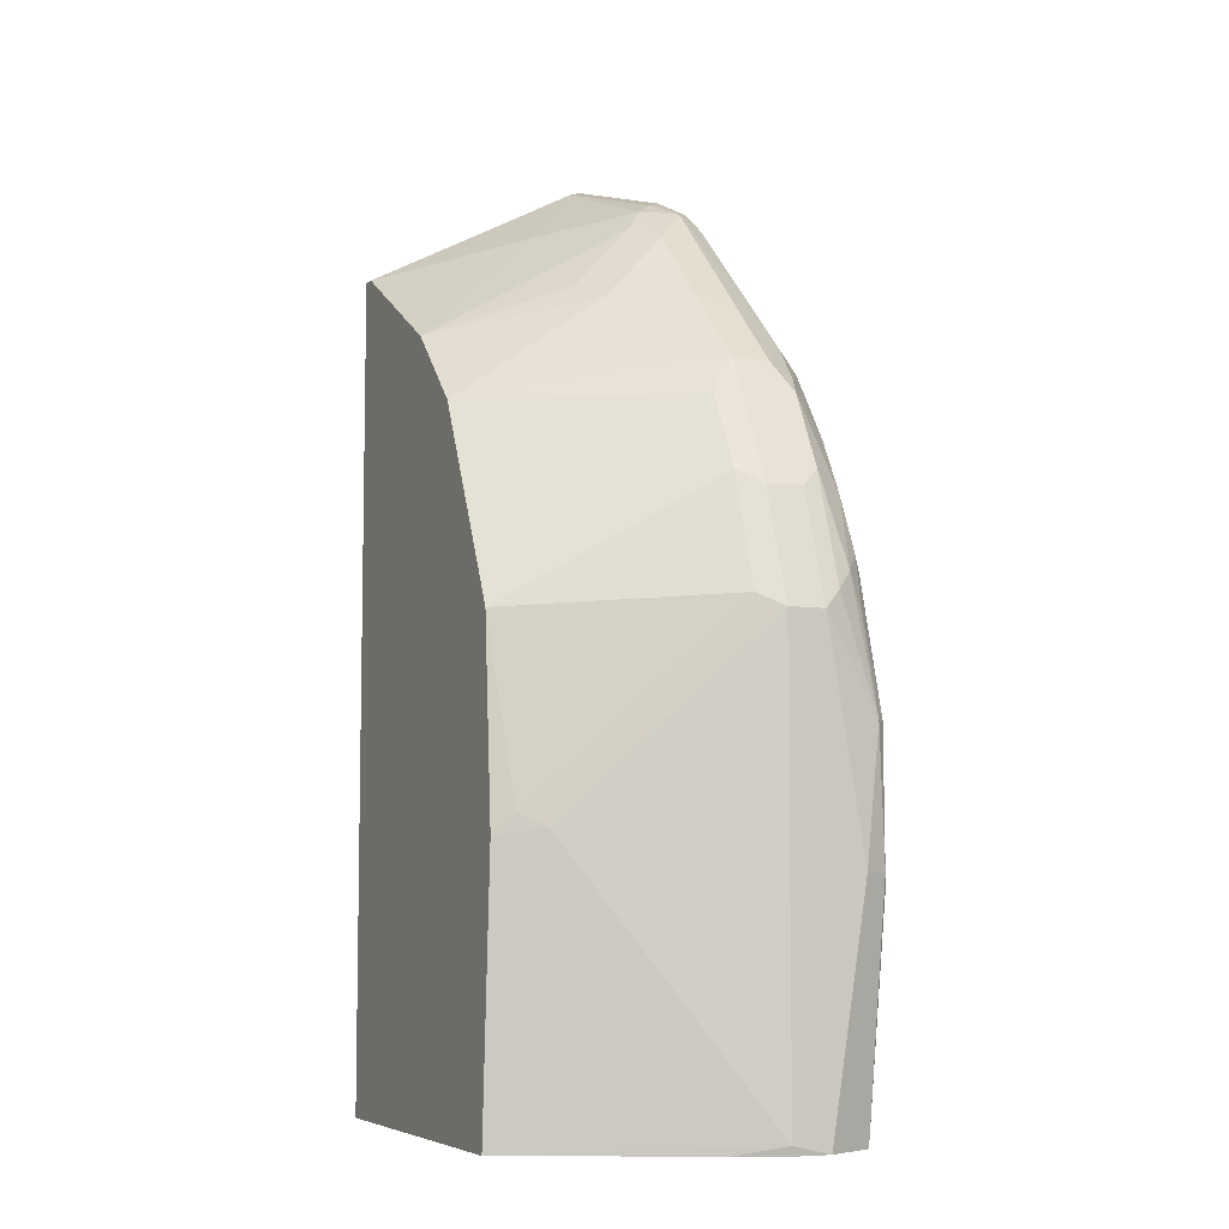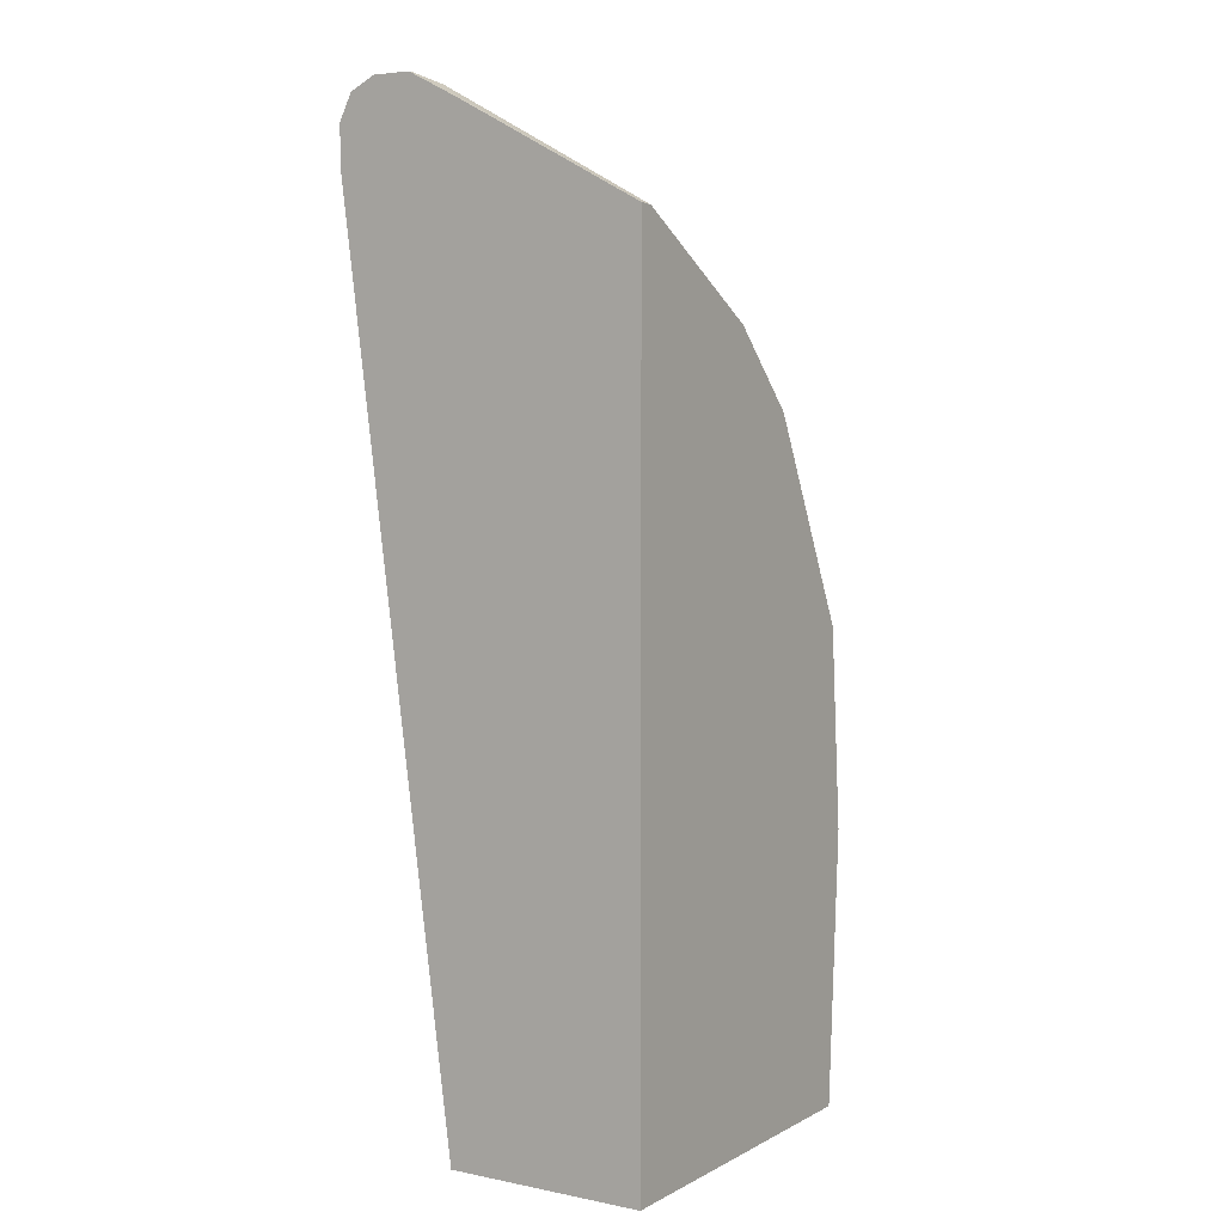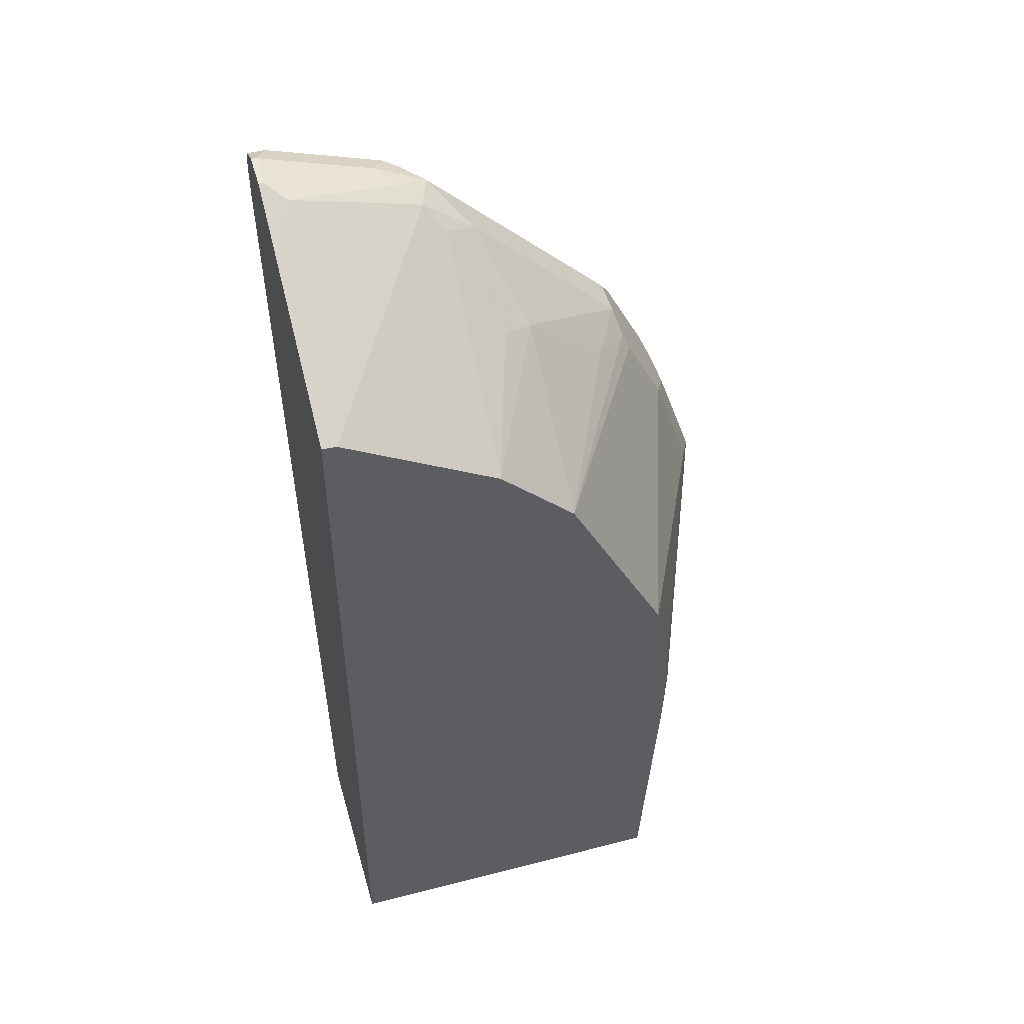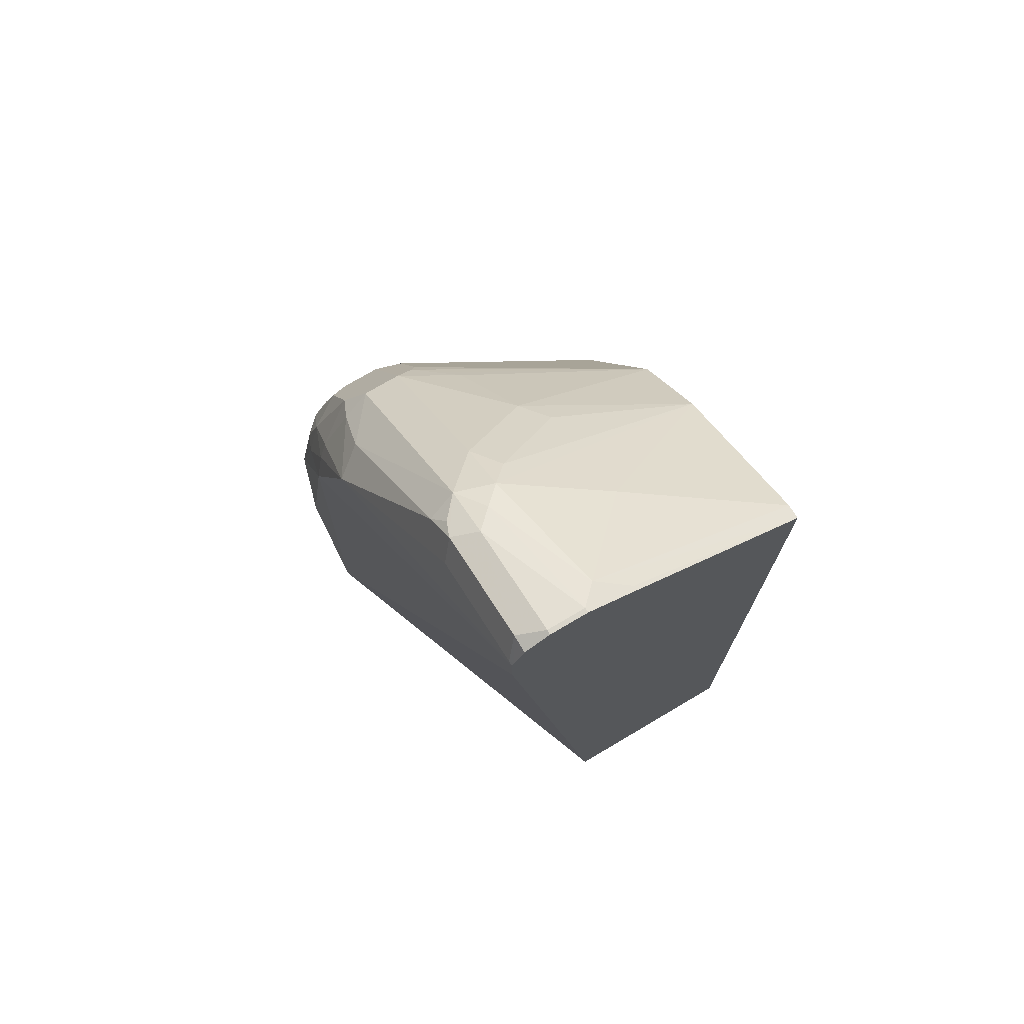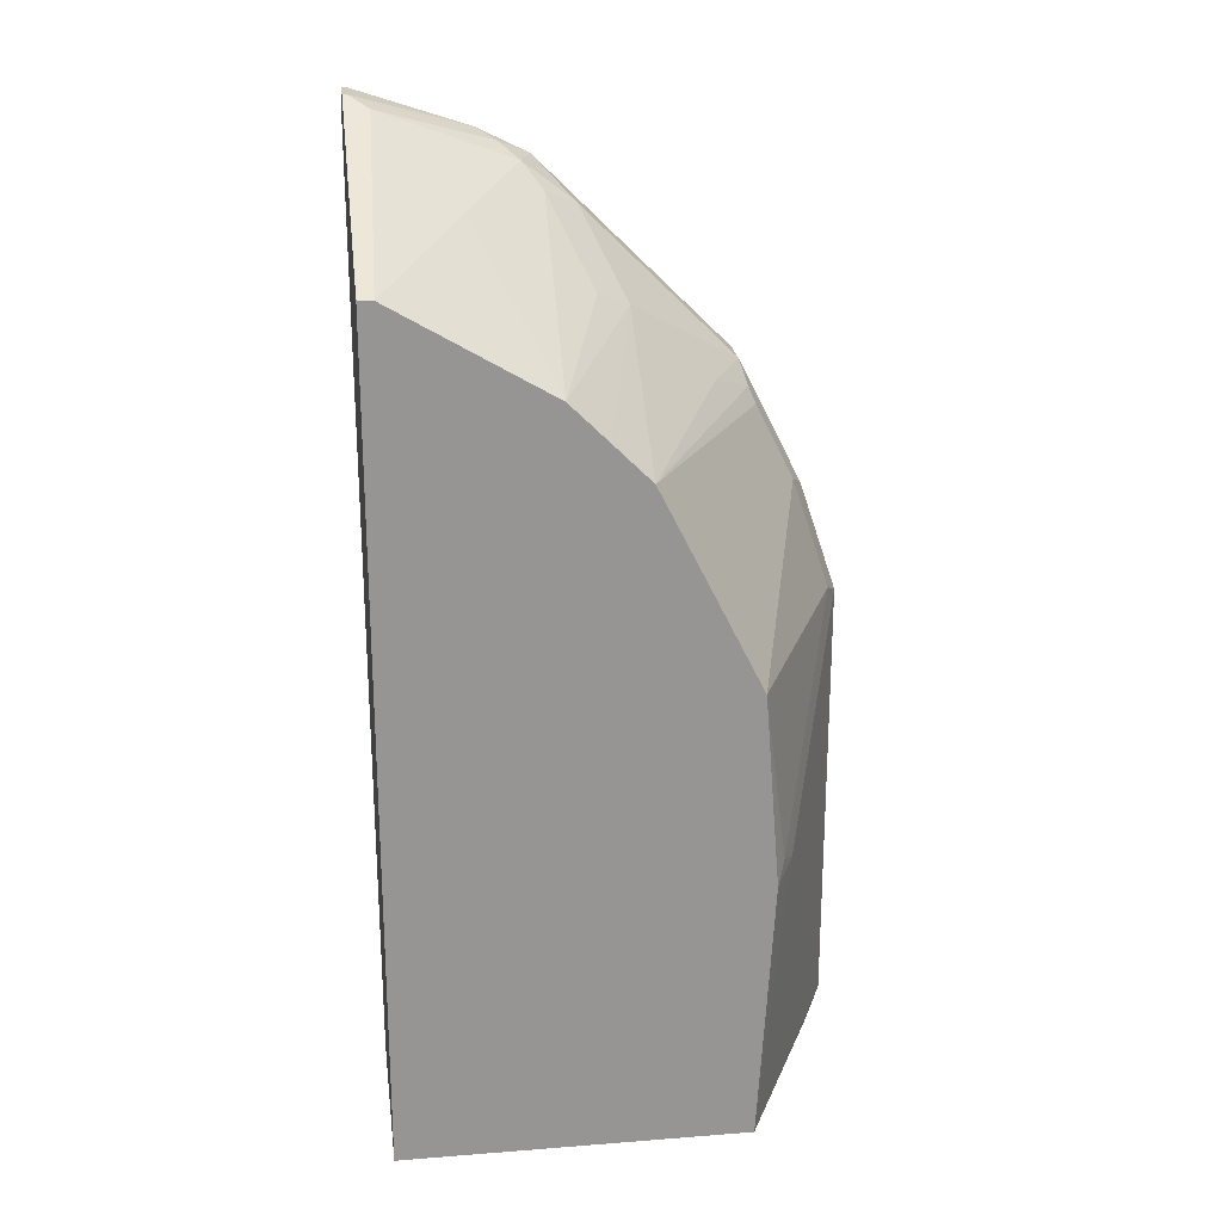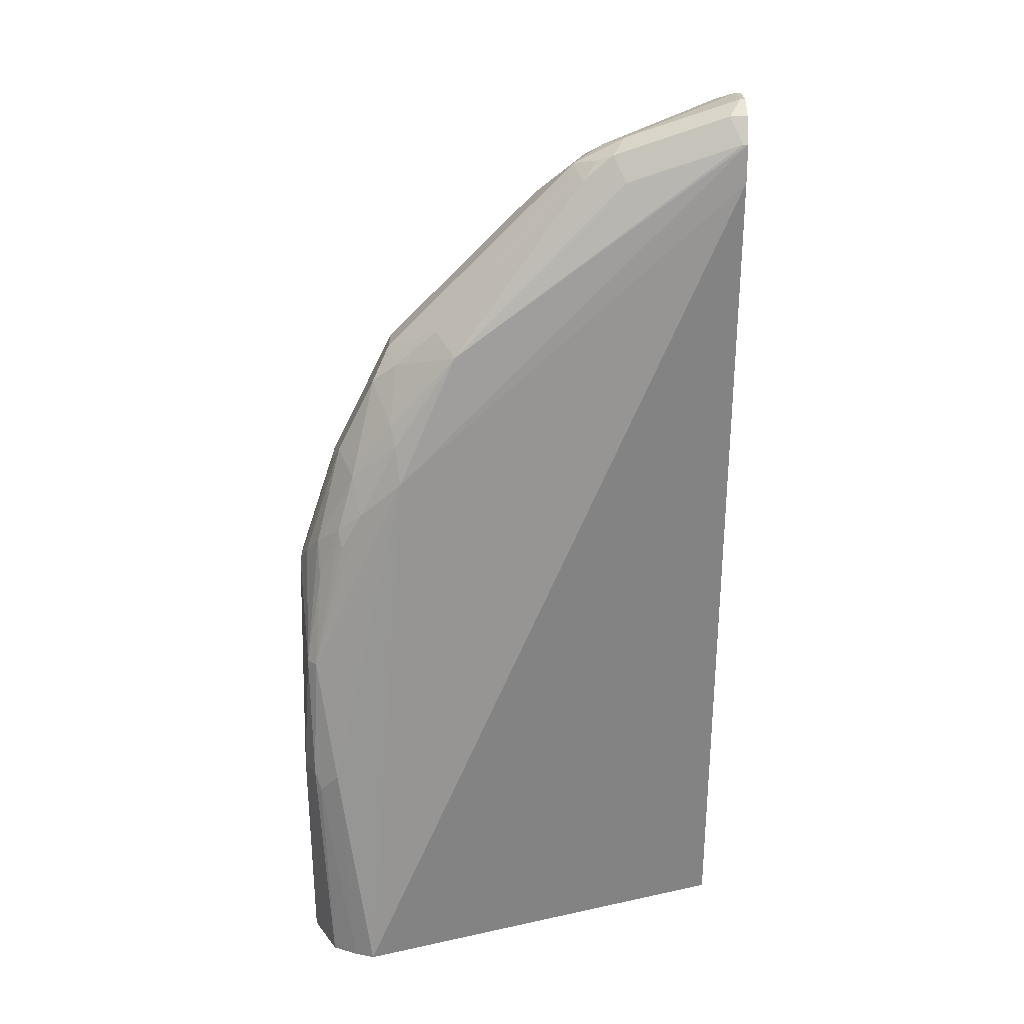
<metadata>
{"format":"obj","ext":"obj","renderer":"f3d","projection":"perspective","resolution":1024,"background":"white","views":[{"elev":-6.7,"azim":-114.1,"up":"+Y"},{"elev":4.9,"azim":122.4,"up":"+Y"},{"elev":49.4,"azim":164.1,"up":"+Y"},{"elev":73.8,"azim":59.4,"up":"+Y"},{"elev":22.8,"azim":172.4,"up":"+Y"},{"elev":21.8,"azim":-0.5,"up":"+Y"}]}
</metadata>
<code>
v -0.755 -0.02032 0.5909
v -0.755 -0.01639 0.5745
v -0.7542 -0.02032 0.5753
v -0.7509 -0.02032 0.5992
v -0.755 0.08211 0.6073
v -0.7058 -0.02032 0.4731
v -0.7449 -0.02032 0.5542
v -0.755 0.1806 0.5745
v -0.7222 0.09849 0.4924
v -0.7454 -0.02032 0.6102
v -0.7496 0.08211 0.6182
v -0.7509 0.1395 0.6155
v -0.755 0.1806 0.5909
v -0.556 -0.02032 0.4731
v -0.7125 0.09557 0.4731
v -0.7167 0.104 0.4815
v -0.7386 0.2298 0.5745
v -0.7496 0.186 0.5635
v -0.7441 -0.02032 0.6128
v -0.7468 0.07388 0.6196
v -0.7386 0.08211 0.6237
v -0.7468 0.1395 0.6196
v -0.7441 0.1806 0.6128
v -0.7448 0.1969 0.6073
v -0.7509 0.1888 0.5991
v -0.7386 0.2298 0.5909
v -0.556 -0.02032 0.5581
v -0.556 0.341 0.4731
v -0.7058 0.1806 0.4731
v -0.7181 0.2708 0.5991
v -0.7331 0.2407 0.5745
v -0.7331 0.2353 0.5635
v -0.7358 -0.02032 0.6169
v -0.7331 -0.02032 0.6182
v -0.7247 -0.02032 0.6212
v -0.7058 0.2298 0.6237
v -0.7243 0.2134 0.6196
v -0.7331 0.1969 0.6182
v -0.7345 0.2051 0.6155
v -0.7277 0.2298 0.6128
v -0.7345 0.238 0.5991
v -0.556 0.3611 0.6073
v -0.5623 0.3406 0.4731
v -0.5663 0.3898 0.5663
v -0.5581 0.383 0.5526
v -0.556 0.383 0.5526
v -0.6904 0.2114 0.4731
v -0.7099 0.2544 0.6155
v -0.7078 0.279 0.6032
v -0.7113 0.2845 0.5909
v -0.7113 0.2845 0.5745
v -0.7167 0.2681 0.5635
v -0.556 0.3775 0.6073
v -0.6812 0.2872 0.6196
v -0.7078 0.2462 0.6196
v -0.5991 0.357 0.5335
v -0.6292 0.3009 0.4731
v -0.6155 0.3734 0.5827
v -0.5581 0.3939 0.5745
v -0.6237 0.3673 0.5745
v -0.556 0.3939 0.5745
v -0.6784 0.2353 0.4731
v -0.6894 0.2954 0.6073
v -0.6784 0.3173 0.5909
v -0.6976 0.2831 0.5499
v -0.7058 0.279 0.5581
v -0.714 0.2749 0.5663
v -0.6784 0.3173 0.5745
v -0.662 0.3173 0.5417
v -0.662 0.2681 0.4731
v -0.556 0.3796 0.6063
v -0.5581 0.3775 0.6073
v -0.6073 0.3611 0.6073
v -0.6258 0.3611 0.6032
v -0.6484 0.3241 0.5335
v -0.632 0.357 0.5663
v -0.6456 0.2845 0.4731
v -0.6073 0.3775 0.5909
v -0.6292 0.3666 0.5909
v -0.5581 0.3939 0.5909
v -0.6456 0.3501 0.5745
v -0.556 0.3939 0.5909
v -0.556 0.3885 0.6018
v -0.5636 0.3885 0.6018
v -0.6128 0.372 0.6018
v -0.6196 0.3693 0.5991
f 49 54 63
f 45 59 61
f 45 61 46
f 47 52 62
f 48 55 54
f 48 54 49
f 44 60 58
f 49 63 50
f 51 69 65
f 50 64 68
f 50 68 51
f 51 65 66
f 51 66 67
f 51 67 52
f 51 68 69
f 52 67 70
f 44 56 60
f 50 63 64
f 44 59 45
f 30 51 31
f 43 57 56
f 30 48 49
f 30 49 50
f 30 50 51
f 52 70 62
f 31 51 32
f 32 51 52
f 32 52 47
f 35 42 36
f 36 42 53
f 36 53 54
f 36 54 55
f 36 55 37
f 37 40 39
f 37 39 38
f 37 55 40
f 40 55 48
f 43 56 44
f 44 58 59
f 53 71 72
f 60 81 79
f 54 72 73
f 68 81 69
f 69 81 76
f 69 76 75
f 69 77 70
f 71 83 84
f 71 84 72
f 72 84 85
f 72 85 73
f 73 85 74
f 74 85 86
f 74 86 79
f 78 79 85
f 78 85 84
f 78 84 80
f 79 86 85
f 80 84 83
f 80 83 82
f 68 79 81
f 66 70 67
f 65 69 70
f 65 70 66
f 54 73 74
f 54 74 63
f 56 57 60
f 57 69 75
f 57 75 76
f 57 76 60
f 57 77 69
f 58 78 59
f 53 72 54
f 58 60 79
f 59 80 82
f 59 82 61
f 59 78 80
f 60 76 81
f 30 40 48
f 63 74 79
f 63 79 64
f 64 79 68
f 58 79 78
f 29 32 47
f 30 41 40
f 28 44 45
f 5 12 13
f 28 45 46
f 6 15 29
f 6 29 47
f 6 47 62
f 6 62 70
f 6 70 77
f 6 77 57
f 6 57 43
f 6 43 28
f 6 28 14
f 8 16 9
f 8 13 26
f 8 26 17
f 8 17 32
f 8 32 18
f 8 18 16
f 5 11 12
f 4 11 5
f 4 10 11
f 2 9 6
f 1 2 3
f 1 3 7
f 1 7 6
f 1 6 14
f 1 14 27
f 1 27 35
f 1 35 34
f 1 34 33
f 9 16 15
f 1 33 19
f 1 10 4
f 1 4 5
f 1 5 13
f 1 13 8
f 1 8 2
f 2 6 7
f 2 7 3
f 2 8 9
f 1 19 10
f 10 19 11
f 6 9 15
f 11 20 21
f 19 33 20
f 20 33 34
f 20 34 21
f 21 34 35
f 21 35 36
f 21 36 22
f 22 36 37
f 22 37 38
f 22 38 39
f 22 39 23
f 23 39 24
f 24 39 40
f 24 40 41
f 24 41 25
f 26 41 30
f 11 19 20
f 28 43 44
f 18 32 29
f 17 31 32
f 27 42 35
f 17 26 30
f 17 30 31
f 11 22 12
f 12 22 23
f 12 23 24
f 12 24 25
f 12 25 13
f 13 25 41
f 13 41 26
f 14 28 46
f 11 21 22
f 14 61 82
f 14 82 83
f 14 83 71
f 14 71 53
f 14 53 42
f 14 42 27
f 15 16 29
f 14 46 61
f 16 18 29

</code>
